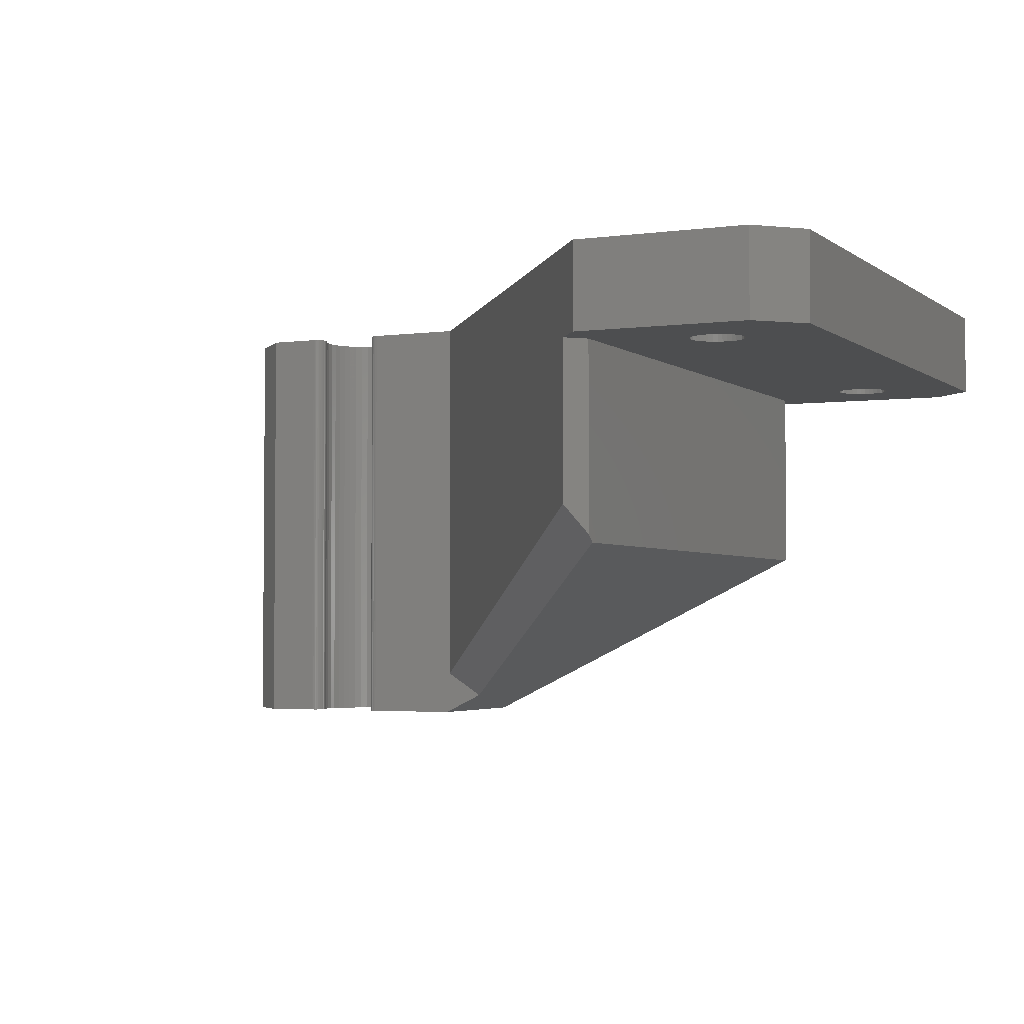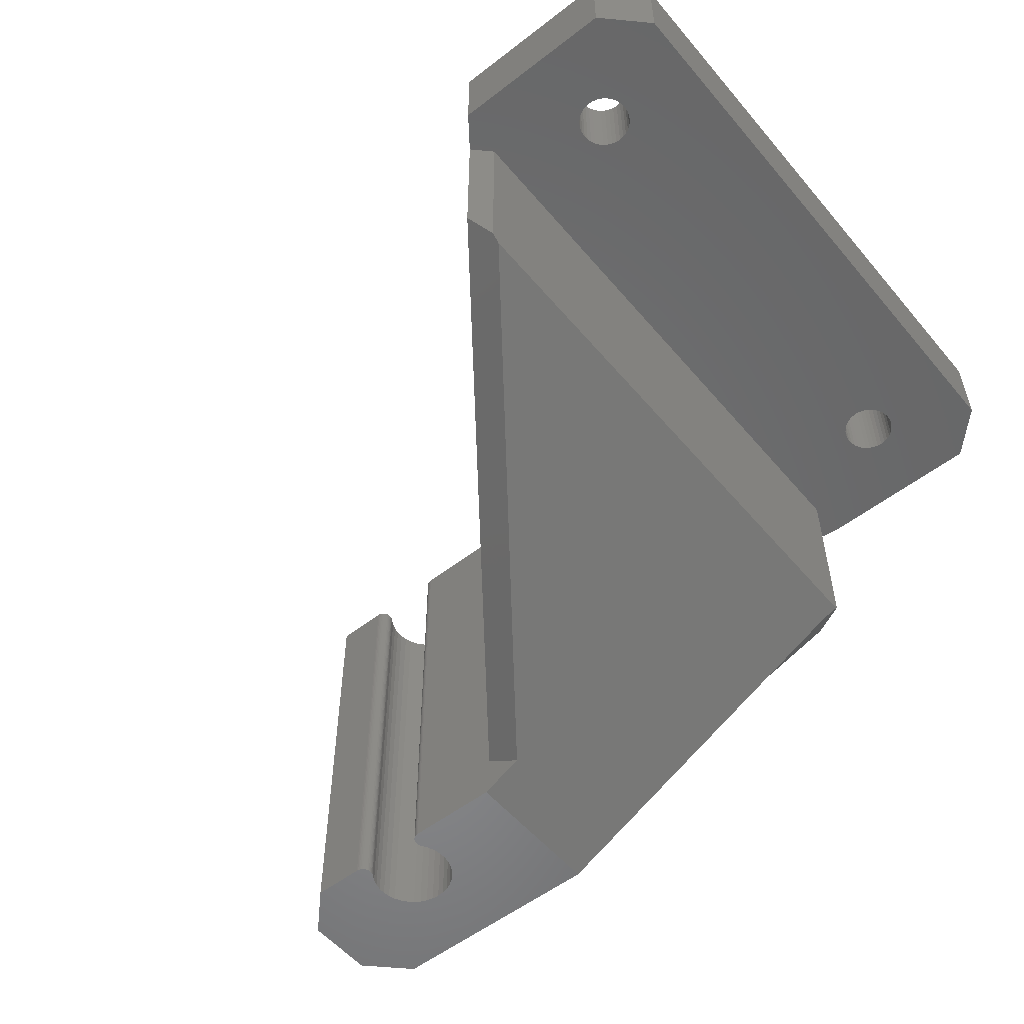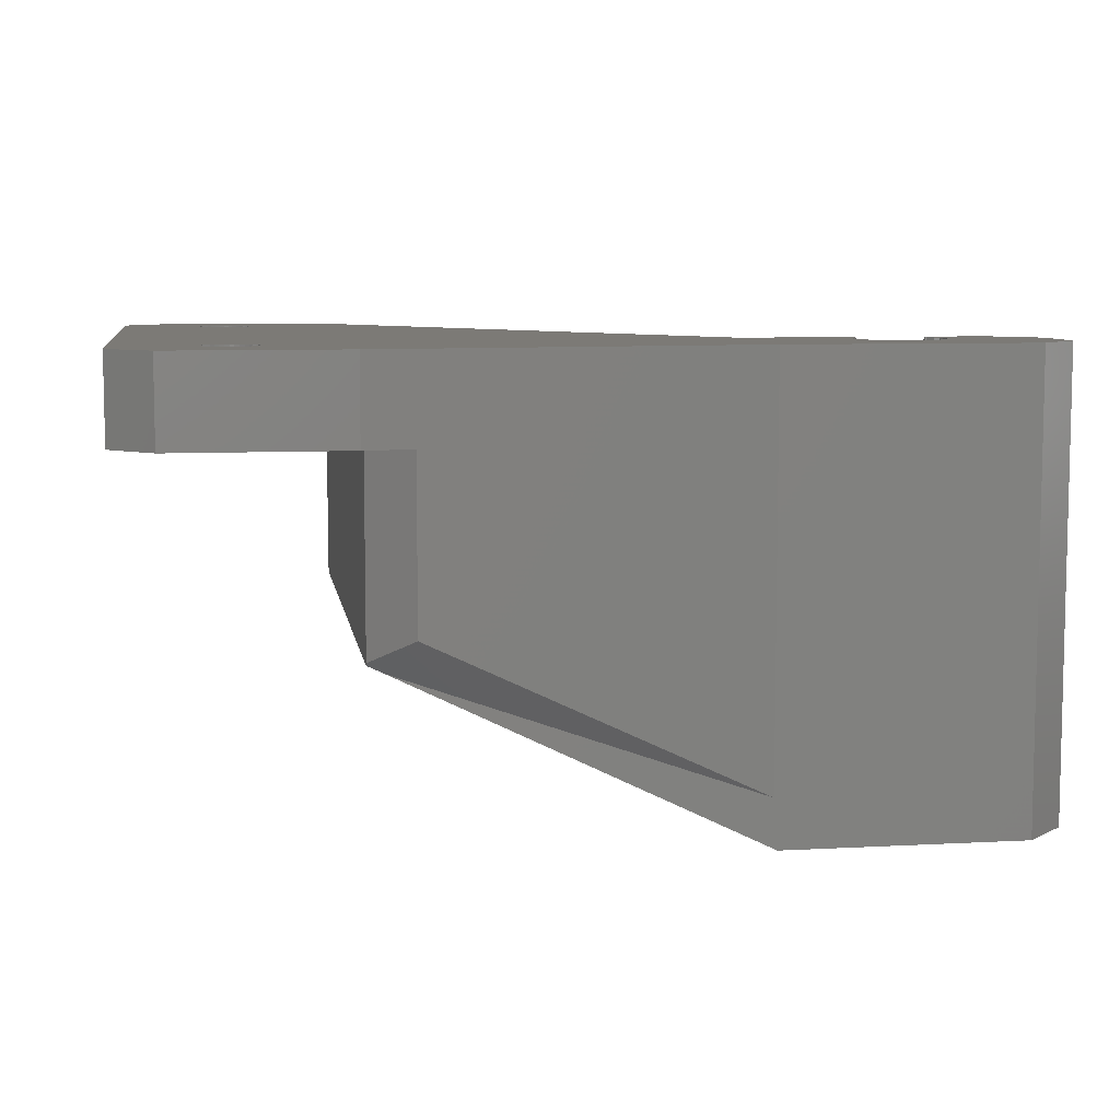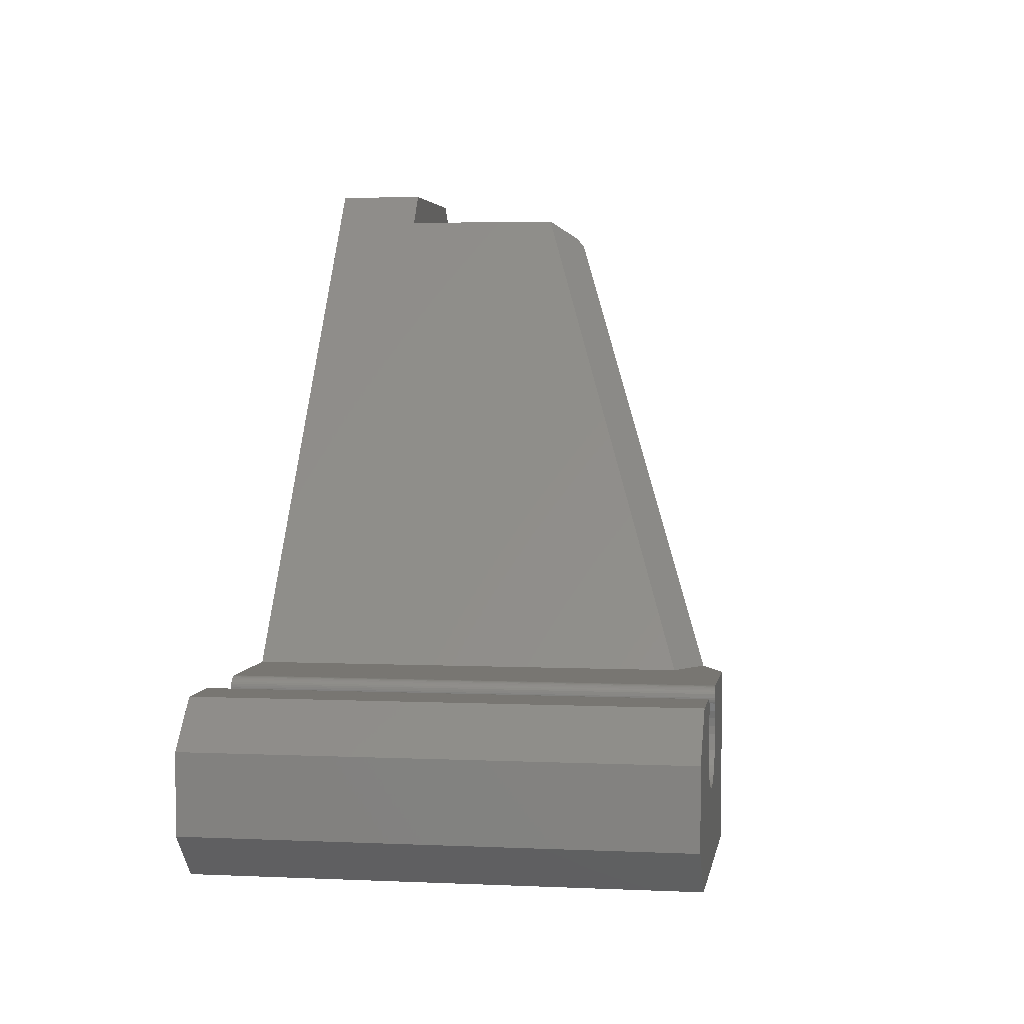
<metadata>
{"format":"stl","ext":"stl","renderer":"f3d","projection":"perspective","resolution":1024,"background":"white","views":[{"elev":-3.1,"azim":25.1,"up":"+Y"},{"elev":-54.6,"azim":39.3,"up":"+Y"},{"elev":7.7,"azim":171.2,"up":"+Y"},{"elev":3.5,"azim":-81.1,"up":"+Z"}]}
</metadata>
<code>
# stl→obj: 288 verts, 580 faces
v 172.4 604.8 152.1
v 162.9 604.8 152.1
v 172.4 566.1 152.1
v 162.9 561.8 152.1
v 176.1 563.7 152.1
v 172 561.8 152.1
v 223.4 596.8 133.1
v 206.9 596.8 136.7
v 207.4 596.8 133.1
v 202.9 596.8 133.6
v 207.4 596.8 198.1
v 205.2 596.8 195.1
v 223.4 596.8 198.1
v 206.9 596.8 193.4
v 219.6 596.8 190.2
v 219.7 596.8 189.8
v 227.4 596.8 194.1
v 219.9 596.8 189.4
v 219.9 596.8 189
v 217.4 596.8 191.5
v 217.8 596.8 191.4
v 218.3 596.8 191.3
v 216.1 596.8 186.8
v 215.8 596.8 187.1
v 218.6 596.8 191.2
v 219 596.8 190.9
v 219.3 596.8 190.6
v 219 596.8 144.1
v 218.6 596.8 144.3
v 218.3 596.8 144.5
v 219.3 596.8 187.4
v 219 596.8 187.1
v 219.3 596.8 143.7
v 219.6 596.8 143.4
v 227.4 596.8 137.1
v 219.7 596.8 143
v 219.9 596.8 142.6
v 219.9 596.8 188.6
v 219.7 596.8 188.1
v 219.6 596.8 187.7
v 215 596.8 143
v 218.3 596.8 186.6
v 214.9 596.8 142.6
v 217.8 596.8 186.5
v 214.9 596.8 142.1
v 215.2 596.8 143.4
v 215.5 596.8 143.7
v 215.8 596.8 144.1
v 219.9 596.8 142.1
v 219.9 596.8 141.7
v 219.7 596.8 141.3
v 218.6 596.8 140
v 218.3 596.8 139.8
v 217.8 596.8 139.7
v 215.2 596.8 140.9
v 215 596.8 141.3
v 214.9 596.8 141.7
v 217 596.8 144.6
v 217.4 596.8 144.6
v 219.6 596.8 140.9
v 219.3 596.8 140.5
v 219 596.8 140.2
v 217.4 596.8 139.6
v 217 596.8 139.7
v 216.5 596.8 139.8
v 216.1 596.8 140
v 217.4 596.8 186.5
v 217 596.8 186.5
v 216.5 596.8 186.6
v 215.5 596.8 187.4
v 215.2 596.8 187.7
v 215 596.8 188.1
v 214.9 596.8 188.6
v 218.6 596.8 186.8
v 217.8 596.8 144.6
v 215.8 596.8 140.2
v 215.5 596.8 140.5
v 214.9 596.8 189
v 214.9 596.8 189.4
v 215 596.8 189.8
v 215.2 596.8 190.2
v 215.5 596.8 190.6
v 215.8 596.8 190.9
v 216.1 596.8 191.2
v 216.5 596.8 191.3
v 217 596.8 191.4
v 216.1 596.8 144.3
v 216.5 596.8 144.5
v 215.5 604.8 143.7
v 215.2 604.8 143.4
v 215 604.8 143
v 214.9 604.8 142.6
v 219 604.8 190.9
v 218.6 604.8 191.2
v 223.4 604.8 198.1
v 218.3 604.8 191.3
v 215 604.8 189.8
v 214.9 604.8 189.4
v 207.4 604.8 198.1
v 217.8 604.8 144.6
v 217.4 604.8 144.6
v 217 604.8 144.6
v 216.5 604.8 144.5
v 216.1 604.8 144.3
v 215.8 604.8 144.1
v 162.4 604.8 152
v 162.6 604.8 152.1
v 162.3 604.8 151.9
v 162.7 604.8 152.1
v 162.8 604.8 148.6
v 162.7 604.8 149.3
v 217 604.8 191.4
v 217.4 604.8 191.5
v 217.8 604.8 191.4
v 219.3 604.8 190.6
v 227.4 604.8 194.1
v 219.6 604.8 190.2
v 162.2 604.8 145.9
v 162.6 604.8 146.6
v 214.9 604.8 142.1
v 162.8 604.8 147.2
v 162.9 604.8 147.9
v 162.5 604.8 150
v 162.1 604.8 150.6
v 162 604.8 150.7
v 214.9 604.8 189
v 214.9 604.8 188.6
v 215 604.8 188.1
v 172.4 604.8 137.1
v 149.4 604.8 137.1
v 145.4 604.8 141.1
v 207.4 604.8 133.1
v 215 604.8 141.3
v 217.8 604.8 186.5
v 218.3 604.8 186.6
v 227.4 604.8 137.1
v 218.6 604.8 186.8
v 219 604.8 187.1
v 162.2 604.8 151.8
v 162.1 604.8 151.7
v 219.6 604.8 143.4
v 215.8 604.8 187.1
v 219.7 604.8 143
v 219.9 604.8 142.6
v 219.3 604.8 143.7
v 219 604.8 144.1
v 218.6 604.8 144.3
v 219.9 604.8 188.6
v 219.9 604.8 189
v 216.5 604.8 191.3
v 216.1 604.8 191.2
v 215.8 604.8 190.9
v 215.5 604.8 190.6
v 215.2 604.8 190.2
v 154.6 604.8 148.6
v 145.4 604.8 148.1
v 154.7 604.8 149.3
v 149.4 604.8 152.1
v 155 604.8 150
v 155.3 604.8 150.6
v 161.9 604.8 150.9
v 161.9 604.8 151
v 161.9 604.8 151.2
v 161.9 604.8 151.4
v 162 604.8 151.5
v 215.2 604.8 187.7
v 215.5 604.8 187.4
v 218.3 604.8 144.5
v 214.9 604.8 141.7
v 219.3 604.8 187.4
v 219.6 604.8 187.7
v 219.7 604.8 188.1
v 219.9 604.8 189.4
v 219.7 604.8 189.8
v 155.3 604.8 151.8
v 155.4 604.8 151.7
v 155.5 604.8 151.5
v 154.6 604.8 147.9
v 154.7 604.8 147.2
v 154.9 604.8 146.6
v 155.2 604.8 145.9
v 158 604.8 144
v 157.3 604.8 144.2
v 156.7 604.8 144.5
v 160.7 604.8 144.5
v 161.3 604.8 144.9
v 161.8 604.8 145.4
v 223.4 604.8 133.1
v 217 604.8 139.7
v 217.4 604.8 139.6
v 217.8 604.8 139.7
v 218.3 604.8 139.8
v 219.6 604.8 140.9
v 219.7 604.8 141.3
v 219.9 604.8 141.7
v 219.9 604.8 142.1
v 154.5 604.8 152.1
v 154.7 604.8 152.1
v 154.9 604.8 152.1
v 155.5 604.8 151.4
v 155.5 604.8 151.2
v 155.4 604.8 150.7
v 155.5 604.8 151
v 155.5 604.8 150.9
v 155.6 604.8 145.4
v 156.1 604.8 144.9
v 158.7 604.8 144
v 159.4 604.8 144
v 160.1 604.8 144.2
v 215.2 604.8 140.9
v 215.5 604.8 140.5
v 215.8 604.8 140.2
v 218.6 604.8 140
v 219 604.8 140.2
v 219.3 604.8 140.5
v 216.1 604.8 186.8
v 216.5 604.8 186.6
v 217 604.8 186.5
v 217.4 604.8 186.5
v 155 604.8 152
v 155.2 604.8 151.9
v 216.1 604.8 140
v 216.5 604.8 139.8
v 202.9 581.3 133.6
v 172.4 566.4 137.1
v 205.3 578 137.1
v 172 561.8 137.1
v 149.4 561.8 137.1
v 145.4 561.8 148.1
v 145.4 561.8 141.1
v 154.5 561.8 152.1
v 149.4 561.8 152.1
v 205.2 582.1 195.1
v 206.9 579 136.7
v 206.9 578.8 137
v 206.9 578.8 192.6
v 206.9 579.5 193.4
v 162.6 561.8 146.6
v 162.2 561.8 145.9
v 162.1 561.8 150.6
v 162.5 561.8 150
v 162.7 561.8 149.3
v 162.8 561.8 148.6
v 162.9 561.8 147.9
v 162.8 561.8 147.2
v 154.6 561.8 147.9
v 154.6 561.8 148.6
v 154.7 561.8 152.1
v 155.3 561.8 150.6
v 155 561.8 150
v 162.2 561.8 151.8
v 162.1 561.8 151.7
v 162 561.8 151.5
v 154.7 561.8 149.3
v 162.7 561.8 152.1
v 162.6 561.8 152.1
v 161.9 561.8 151.4
v 161.9 561.8 151.2
v 162 561.8 150.7
v 161.9 561.8 151
v 161.9 561.8 150.9
v 156.7 561.8 144.5
v 157.3 561.8 144.2
v 158 561.8 144
v 154.9 561.8 146.6
v 154.7 561.8 147.2
v 155.5 561.8 151.5
v 155.4 561.8 151.7
v 155.3 561.8 151.8
v 155.2 561.8 151.9
v 162.4 561.8 152
v 162.3 561.8 151.9
v 161.8 561.8 145.4
v 161.3 561.8 144.9
v 160.7 561.8 144.5
v 160.1 561.8 144.2
v 159.4 561.8 144
v 158.7 561.8 144
v 155.5 561.8 150.9
v 155.5 561.8 151
v 155.4 561.8 150.7
v 155.5 561.8 151.2
v 155.5 561.8 151.4
v 156.1 561.8 144.9
v 155.6 561.8 145.4
v 155.2 561.8 145.9
v 155 561.8 152
v 154.9 561.8 152.1
f 1 2 3
f 3 2 4
f 3 4 5
f 5 4 6
f 7 8 9
f 9 8 10
f 11 12 13
f 13 12 14
f 15 16 17
f 17 16 18
f 17 18 19
f 20 21 13
f 13 21 22
f 23 24 8
f 22 25 13
f 13 25 26
f 13 26 17
f 17 26 27
f 17 27 15
f 28 17 29
f 29 17 30
f 30 31 32
f 28 33 17
f 17 33 34
f 17 34 35
f 35 34 36
f 35 36 37
f 19 38 17
f 17 38 39
f 17 39 30
f 30 39 40
f 30 40 31
f 41 42 43
f 43 42 44
f 43 44 45
f 41 46 42
f 42 46 47
f 42 47 48
f 37 49 35
f 35 49 50
f 35 50 51
f 52 53 7
f 7 53 54
f 55 56 8
f 8 56 57
f 8 57 45
f 58 59 42
f 51 60 35
f 35 60 61
f 35 61 7
f 7 61 62
f 7 62 52
f 54 63 7
f 7 63 64
f 7 64 8
f 8 64 65
f 8 65 66
f 44 67 45
f 45 67 68
f 45 68 8
f 8 68 69
f 8 69 23
f 24 70 8
f 8 70 71
f 8 71 14
f 14 71 72
f 14 72 73
f 32 74 30
f 30 74 42
f 30 42 75
f 75 42 59
f 66 76 8
f 8 76 77
f 8 77 55
f 73 78 14
f 14 78 79
f 14 79 80
f 80 81 14
f 14 81 82
f 14 82 83
f 83 84 14
f 14 84 85
f 14 85 13
f 13 85 86
f 13 86 20
f 48 87 42
f 42 87 88
f 42 88 58
f 89 90 1
f 1 90 91
f 1 91 92
f 93 94 95
f 95 94 96
f 97 98 99
f 100 101 1
f 1 101 102
f 1 102 103
f 103 104 1
f 1 104 105
f 1 105 89
f 106 107 108
f 108 107 109
f 108 109 2
f 92 110 111
f 112 99 113
f 113 99 95
f 113 95 114
f 114 95 96
f 99 98 1
f 93 95 115
f 115 95 116
f 115 116 117
f 118 119 120
f 120 119 121
f 120 121 92
f 92 121 122
f 92 122 110
f 111 123 92
f 92 123 124
f 92 124 125
f 98 126 1
f 1 126 127
f 1 127 128
f 129 130 131
f 132 129 133
f 134 135 136
f 136 135 137
f 136 137 138
f 2 1 108
f 108 1 92
f 108 92 139
f 139 92 140
f 141 142 143
f 143 142 144
f 141 145 142
f 142 145 146
f 142 146 147
f 116 148 149
f 112 150 99
f 99 150 151
f 99 151 152
f 152 153 99
f 99 153 154
f 99 154 97
f 155 156 157
f 157 156 158
f 157 158 159
f 159 158 160
f 125 161 92
f 92 161 162
f 92 162 163
f 163 164 92
f 92 164 165
f 92 165 140
f 128 166 1
f 1 166 167
f 1 167 100
f 100 167 142
f 100 142 168
f 168 142 147
f 131 120 129
f 129 120 169
f 129 169 133
f 138 170 136
f 136 170 171
f 136 171 116
f 116 171 172
f 116 172 148
f 149 173 116
f 116 173 174
f 116 174 117
f 175 176 160
f 160 176 177
f 155 178 156
f 156 178 179
f 156 179 131
f 131 179 180
f 131 180 181
f 182 131 183
f 183 131 184
f 185 186 120
f 120 186 187
f 120 187 118
f 188 132 189
f 189 190 188
f 188 190 191
f 188 191 192
f 193 194 136
f 136 194 195
f 136 195 196
f 158 197 160
f 160 197 198
f 160 198 199
f 177 200 160
f 160 200 201
f 160 201 202
f 202 201 203
f 202 203 204
f 181 205 131
f 131 205 206
f 131 206 184
f 182 207 131
f 131 207 208
f 131 208 120
f 120 208 209
f 120 209 185
f 133 210 132
f 132 210 211
f 132 211 212
f 192 213 188
f 188 213 214
f 188 214 136
f 136 214 215
f 136 215 193
f 142 216 144
f 144 216 217
f 144 217 196
f 196 217 218
f 196 218 136
f 136 218 219
f 136 219 134
f 199 220 160
f 160 220 221
f 160 221 175
f 212 222 132
f 132 222 223
f 132 223 189
f 7 9 188
f 188 9 132
f 132 9 10
f 224 225 10
f 10 225 129
f 10 129 132
f 225 226 227
f 227 228 225
f 225 228 130
f 225 130 129
f 156 131 229
f 229 131 230
f 197 158 231
f 231 158 232
f 11 99 12
f 12 99 1
f 12 1 233
f 233 1 3
f 95 99 13
f 13 99 11
f 17 35 116
f 116 35 136
f 49 196 50
f 50 196 195
f 50 195 51
f 51 195 194
f 51 194 60
f 60 194 193
f 60 193 61
f 61 193 215
f 61 215 62
f 62 215 214
f 62 214 52
f 52 214 213
f 52 213 53
f 53 213 192
f 53 192 54
f 54 192 191
f 54 191 63
f 63 191 190
f 63 190 64
f 64 190 189
f 64 189 65
f 65 189 223
f 65 223 66
f 66 223 222
f 66 222 76
f 76 222 212
f 76 212 77
f 77 212 211
f 77 211 55
f 55 211 210
f 55 210 56
f 56 210 133
f 56 133 57
f 57 133 169
f 57 169 45
f 45 169 120
f 45 120 43
f 43 120 92
f 43 92 41
f 41 92 91
f 41 91 46
f 46 91 90
f 46 90 47
f 47 90 89
f 47 89 48
f 48 89 105
f 48 105 87
f 87 105 104
f 87 104 88
f 88 104 103
f 88 103 58
f 58 103 102
f 58 102 59
f 59 102 101
f 59 101 75
f 75 101 100
f 75 100 30
f 30 100 168
f 30 168 29
f 29 168 147
f 29 147 28
f 28 147 146
f 28 146 33
f 33 146 145
f 33 145 34
f 34 145 141
f 34 141 36
f 36 141 143
f 36 143 37
f 37 143 144
f 37 144 49
f 49 144 196
f 19 149 38
f 38 149 148
f 38 148 39
f 39 148 172
f 39 172 40
f 40 172 171
f 40 171 31
f 31 171 170
f 31 170 32
f 32 170 138
f 32 138 74
f 74 138 137
f 74 137 42
f 42 137 135
f 42 135 44
f 44 135 134
f 44 134 67
f 67 134 219
f 67 219 68
f 68 219 218
f 68 218 69
f 69 218 217
f 69 217 23
f 23 217 216
f 23 216 24
f 24 216 142
f 24 142 70
f 70 142 167
f 70 167 71
f 71 167 166
f 71 166 72
f 72 166 128
f 72 128 73
f 73 128 127
f 73 127 78
f 78 127 126
f 78 126 79
f 79 126 98
f 79 98 80
f 80 98 97
f 80 97 81
f 81 97 154
f 81 154 82
f 82 154 153
f 82 153 83
f 83 153 152
f 83 152 84
f 84 152 151
f 84 151 85
f 85 151 150
f 85 150 86
f 86 150 112
f 86 112 20
f 20 112 113
f 20 113 21
f 21 113 114
f 21 114 22
f 22 114 96
f 22 96 25
f 25 96 94
f 25 94 26
f 26 94 93
f 26 93 27
f 27 93 115
f 27 115 15
f 15 115 117
f 15 117 16
f 16 117 174
f 16 174 18
f 18 174 173
f 18 173 19
f 19 173 149
f 234 8 14
f 235 234 236
f 236 234 14
f 236 14 237
f 238 239 227
f 240 241 6
f 6 241 242
f 242 243 6
f 6 243 244
f 6 244 227
f 227 244 245
f 227 245 238
f 246 247 229
f 248 231 249
f 249 231 232
f 249 232 250
f 251 252 240
f 240 252 253
f 229 247 232
f 232 247 254
f 232 254 250
f 6 4 240
f 240 4 255
f 240 255 256
f 253 257 240
f 240 257 258
f 240 258 259
f 259 258 260
f 259 260 261
f 262 228 263
f 263 228 264
f 230 265 229
f 229 265 266
f 229 266 246
f 267 268 249
f 249 268 269
f 249 269 270
f 256 271 240
f 240 271 272
f 240 272 251
f 239 273 227
f 227 273 274
f 227 274 275
f 275 276 227
f 227 276 277
f 227 277 228
f 228 277 278
f 228 278 264
f 279 280 281
f 281 280 282
f 281 282 249
f 249 282 283
f 249 283 267
f 262 284 228
f 228 284 285
f 228 285 230
f 230 285 286
f 230 286 265
f 270 287 249
f 249 287 288
f 249 288 248
f 6 227 5
f 5 227 226
f 5 226 236
f 236 226 235
f 160 249 159
f 159 249 250
f 159 250 157
f 157 250 254
f 157 254 155
f 155 254 247
f 155 247 178
f 178 247 246
f 178 246 179
f 179 246 266
f 179 266 180
f 180 266 265
f 180 265 181
f 181 265 286
f 181 286 205
f 205 286 285
f 205 285 206
f 206 285 284
f 206 284 184
f 184 284 262
f 184 262 183
f 183 262 263
f 183 263 182
f 182 263 264
f 182 264 207
f 207 264 278
f 207 278 208
f 208 278 277
f 208 277 209
f 209 277 276
f 209 276 185
f 185 276 275
f 185 275 186
f 186 275 274
f 186 274 187
f 187 274 273
f 187 273 118
f 118 273 239
f 118 239 119
f 119 239 238
f 119 238 121
f 121 238 245
f 121 245 122
f 122 245 244
f 122 244 110
f 110 244 243
f 110 243 111
f 111 243 242
f 111 242 123
f 123 242 241
f 123 241 124
f 124 241 240
f 234 224 8
f 8 224 10
f 234 235 224
f 224 235 226
f 224 226 225
f 158 156 232
f 232 156 229
f 131 130 230
f 230 130 228
f 233 237 12
f 12 237 14
f 5 236 3
f 3 236 237
f 3 237 233
f 116 95 17
f 17 95 13
f 188 136 7
f 7 136 35
f 124 240 259
f 124 259 125
f 125 259 261
f 125 261 161
f 161 261 260
f 161 260 162
f 162 260 258
f 162 258 163
f 163 258 257
f 163 257 164
f 164 257 253
f 164 253 165
f 165 253 252
f 165 252 140
f 140 252 251
f 140 251 139
f 139 251 272
f 139 272 108
f 108 272 271
f 108 271 106
f 106 271 256
f 106 256 107
f 107 256 255
f 107 255 109
f 109 255 4
f 109 4 2
f 197 231 248
f 197 248 198
f 198 248 288
f 198 288 199
f 199 288 287
f 199 287 220
f 220 287 270
f 220 270 221
f 221 270 269
f 221 269 175
f 175 269 268
f 175 268 176
f 176 268 267
f 176 267 177
f 177 267 283
f 177 283 200
f 200 283 282
f 200 282 201
f 201 282 280
f 201 280 203
f 203 280 279
f 203 279 204
f 204 279 281
f 204 281 202
f 202 281 249
f 202 249 160

</code>
